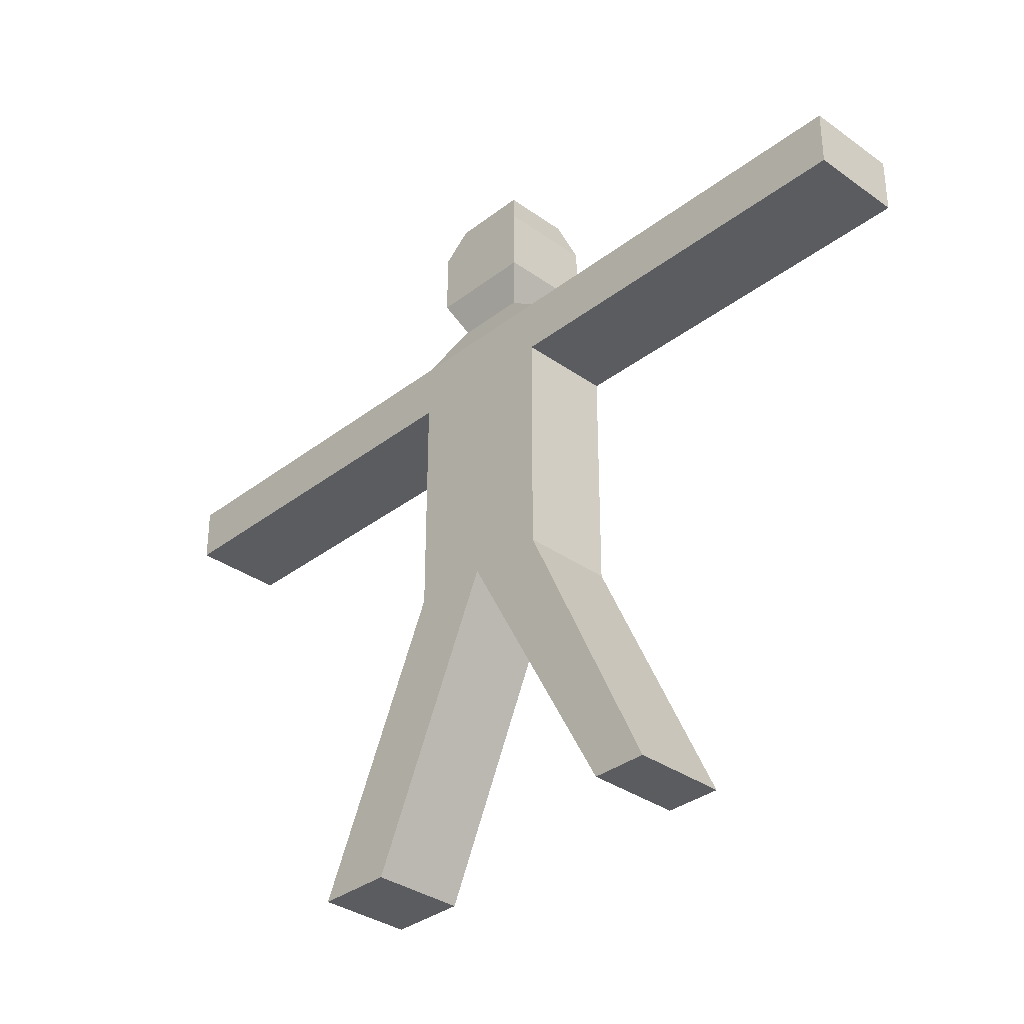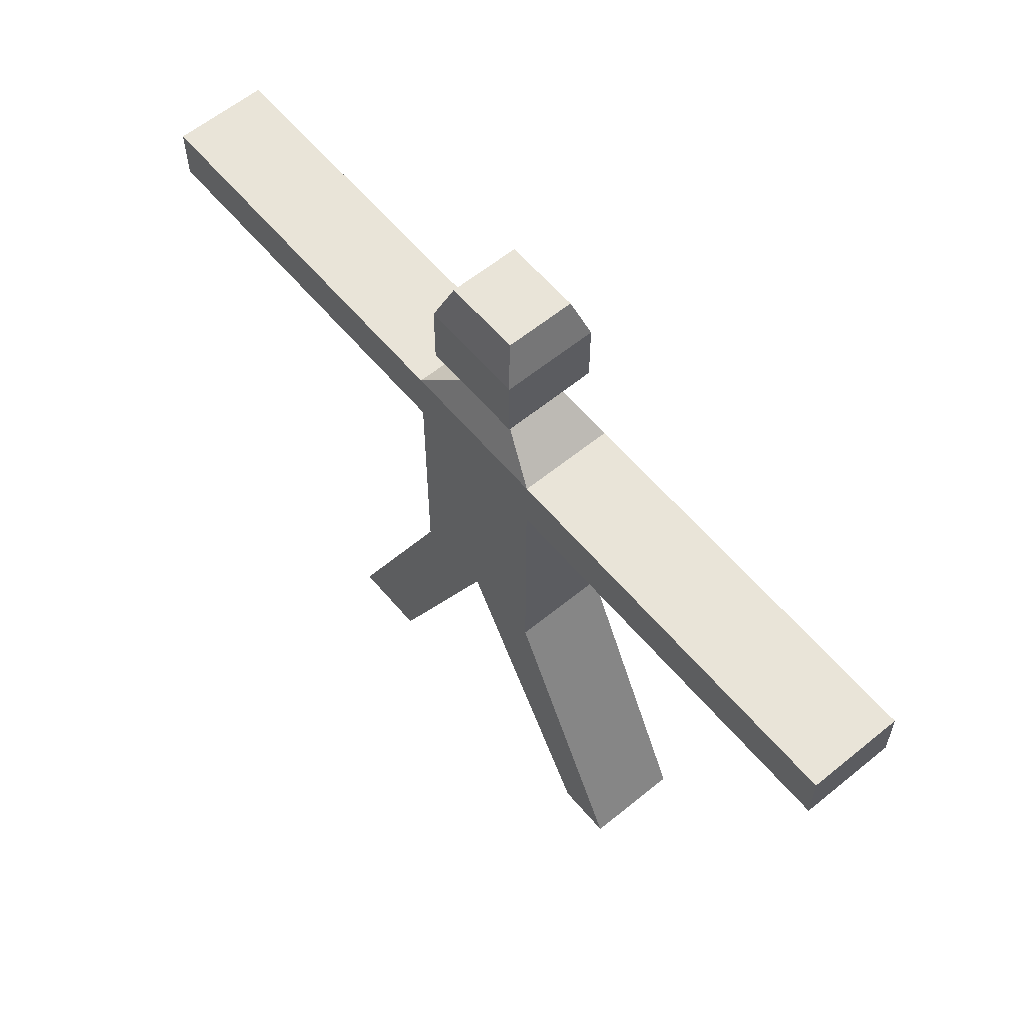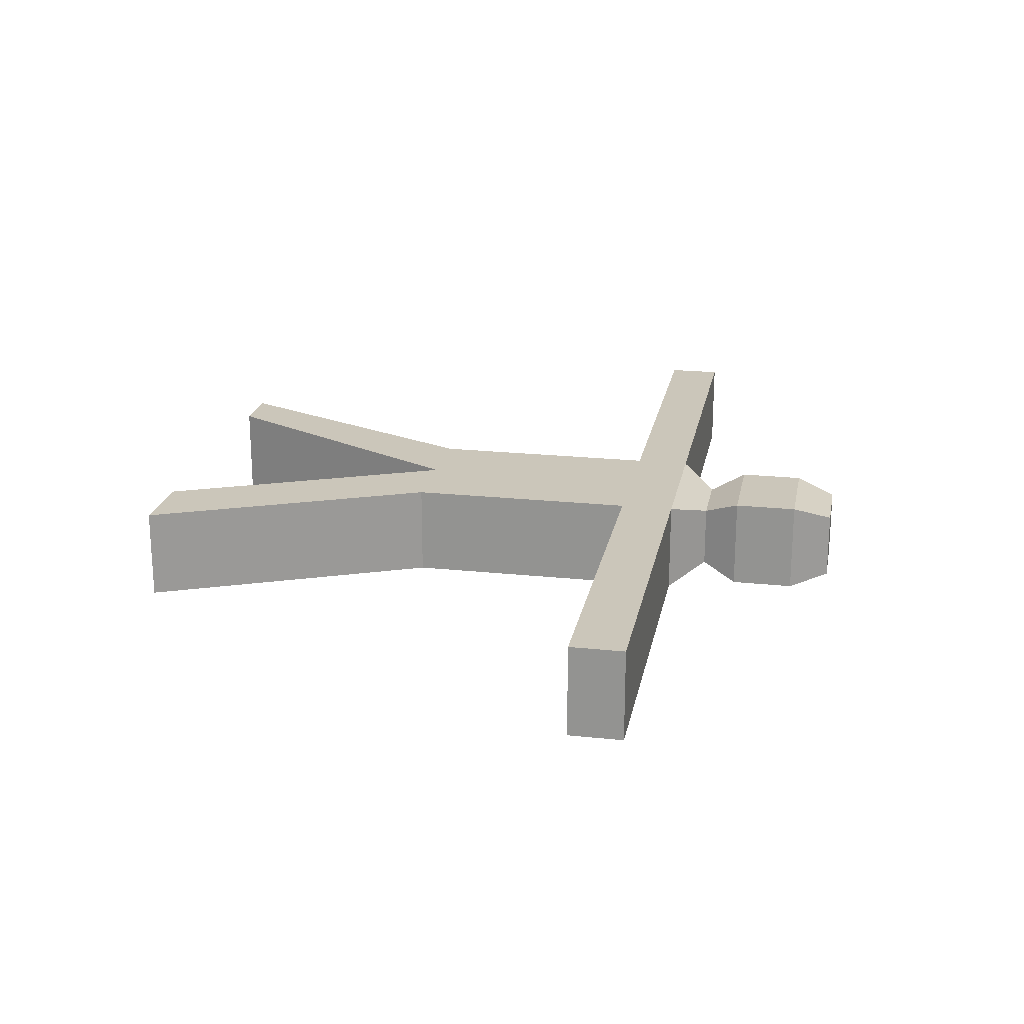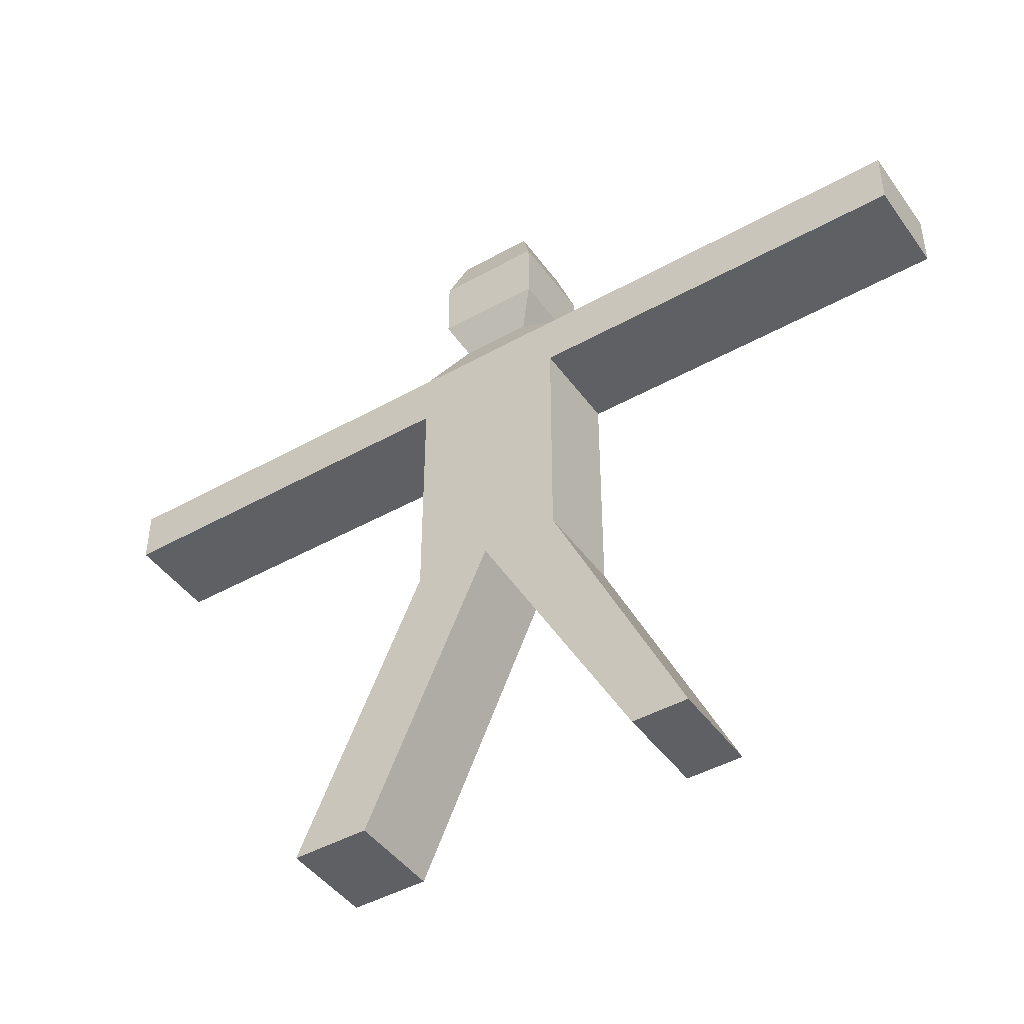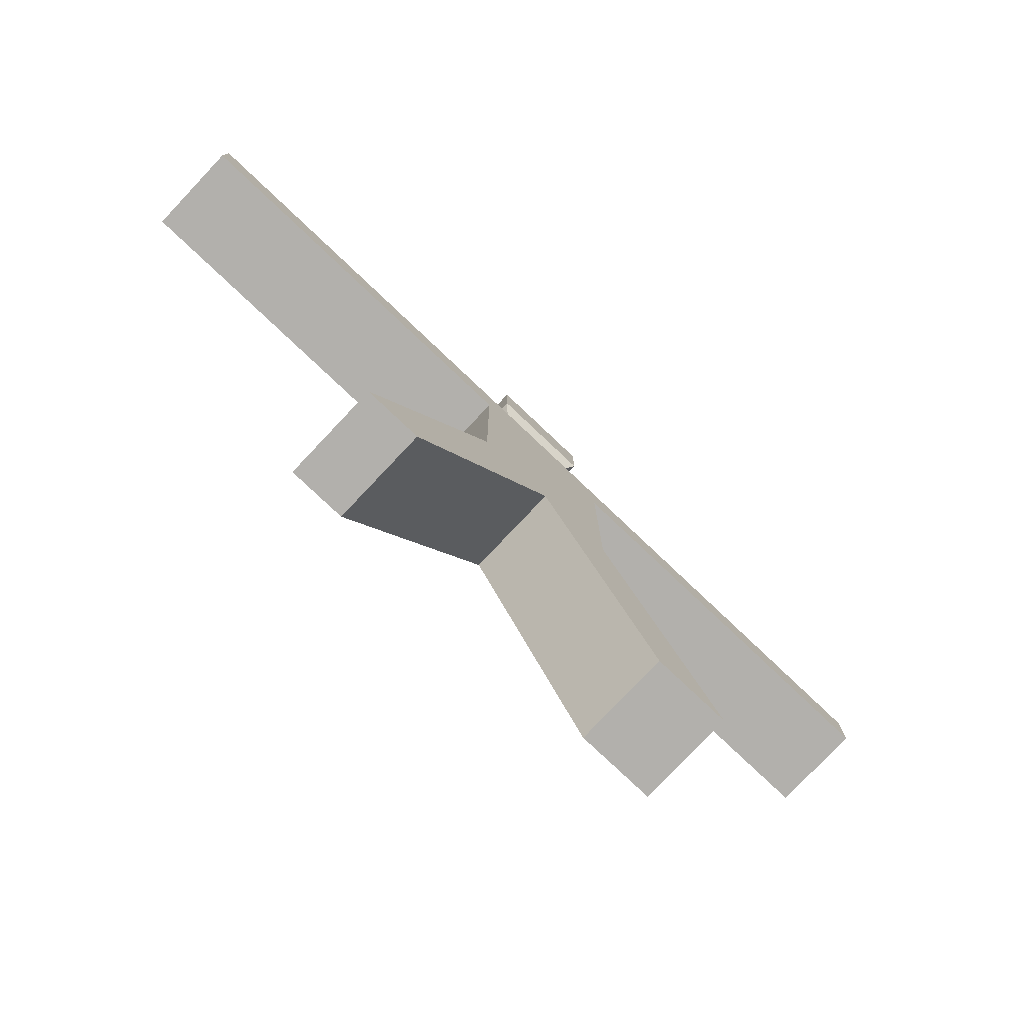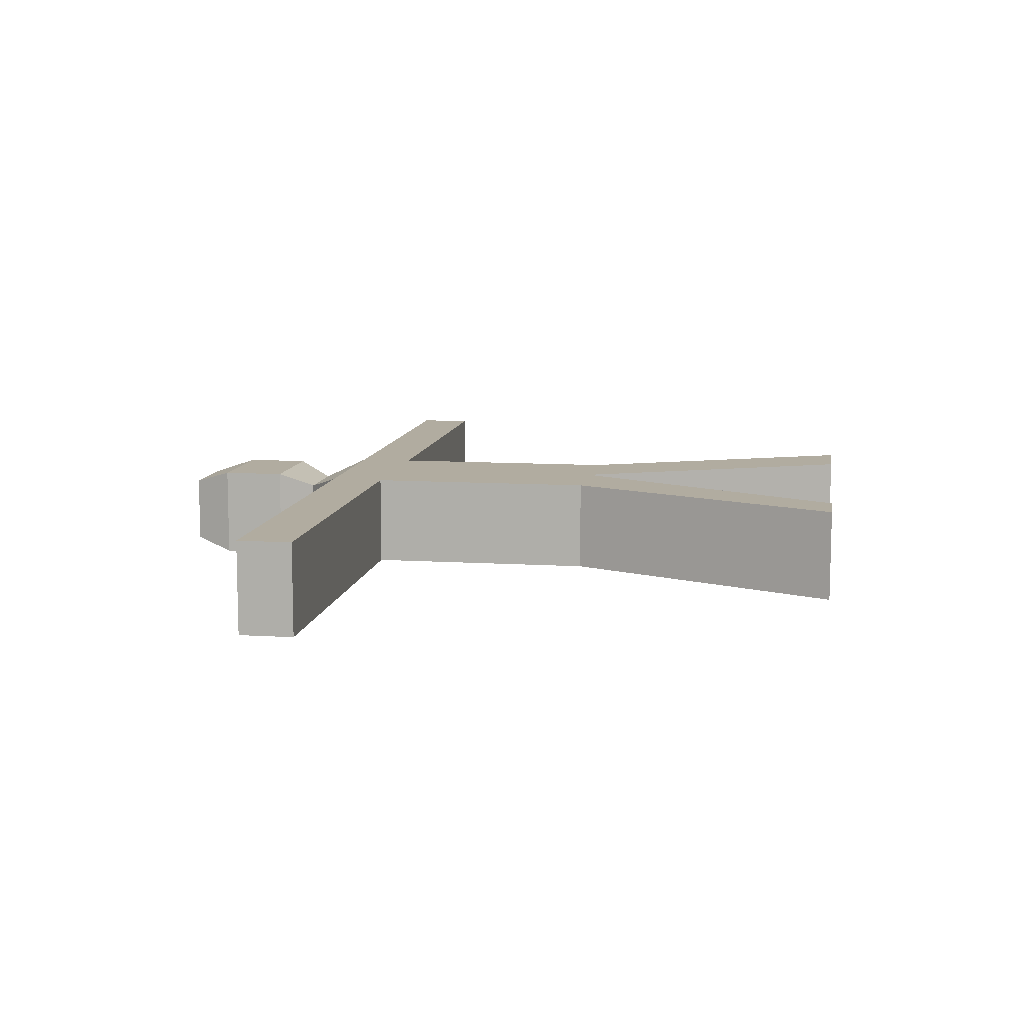
<metadata>
{"format":"obj","ext":"obj","renderer":"f3d","projection":"perspective","resolution":1024,"background":"white","views":[{"elev":-34.1,"azim":-133.9,"up":"+Y"},{"elev":60.0,"azim":-129.9,"up":"+Y"},{"elev":21.1,"azim":100.8,"up":"+Z"},{"elev":-44.6,"azim":-146.8,"up":"+Y"},{"elev":-78.6,"azim":-43.4,"up":"+Y"},{"elev":10.1,"azim":-80.9,"up":"+Z"}]}
</metadata>
<code>
o Cube
v 0.2802 -1 -0.1024
v -8.8e-05 0.5392 0.1024
v 0.2802 -1 0.1024
v -8.8e-05 0.5392 -0.1024
v 0 -0.386 -0.1024
v -0 -0.386 0.1024
v -1 0.1219 0.1024
v 1 0.1219 -0.1024
v 1 0.1219 0.1024
v -1 0.1219 -0.1024
v 0 0.1219 -0.1024
v -0 0.1219 0.1024
v -1 0.2427 0.1024
v 1 0.2427 -0.1024
v 1 0.2427 0.1024
v -1 0.2427 -0.1024
v 0 0.2427 -0.1024
v -0 0.2427 0.1024
v -8.8e-05 0.3995 -0.1024
v -8.8e-05 0.3995 0.1024
v -0.4553 -1 -0.1024
v -0.1138 0.5392 0.1024
v -0.1688 -0.386 0.1024
v -0.4553 -1 0.1024
v -0.1138 0.5392 -0.1024
v -0.1688 -0.386 -0.1024
v -0.1688 0.1219 -0.1024
v -0.1688 0.1219 0.1024
v -0.1688 0.2427 -0.1024
v -0.1688 0.2427 0.1024
v -0.1138 0.3995 -0.1024
v -0.1138 0.3995 0.1024
v 0.4482 -1 0.1024
v 0.1131 0.5392 -0.1024
v 0.168 -0.386 -0.1024
v 0.4482 -1 -0.1024
v 0.1131 0.5392 0.1024
v 0.168 -0.386 0.1024
v 0.168 0.1219 0.1024
v 0.168 0.1219 -0.1024
v 0.168 0.2427 0.1024
v 0.168 0.2427 -0.1024
v 0.1131 0.3995 0.1024
v 0.1131 0.3995 -0.1024
v -0 -0.3208 -0.1024
v -0 -0.3208 0.1024
v -0.1688 -0.3208 0.1024
v -0.1688 -0.3208 -0.1024
v 0.168 -0.3208 -0.1024
v 0.168 -0.3208 0.1024
v -0.000148 0.3211 -0.06887
v -0.000148 0.3211 0.06887
v -0.07661 0.3211 0.06887
v -0.07661 0.3211 -0.06887
v 0.07595 0.3211 -0.06887
v 0.07595 0.3211 0.06887
v -0.3343 -1 -0.1024
v -0.3343 -1 0.1024
v -0.000138 0.6267 0.07459
v -0.000138 0.6267 -0.07459
v -0.08296 0.6267 0.07459
v -0.08296 0.6267 -0.07459
v 0.08229 0.6267 -0.07459
v 0.08229 0.6267 0.07459
v -0.5854 0.1219 0.1024
v -0.5854 0.2427 0.1024
v -0.5854 0.1219 -0.1024
v -0.5854 0.2427 -0.1024
v 0.584 0.1219 -0.1024
v 0.584 0.2427 -0.1024
v 0.584 0.1219 0.1024
v 0.584 0.2427 0.1024
v -0.3221 -0.7145 -0.1024
v -0.3221 -0.7145 0.1024
v -0.1789 -0.7145 -0.1024
v -0.1789 -0.7145 0.1024
v 0.1493 -0.7131 0.1024
v 0.1493 -0.7131 -0.1024
v 0.3172 -0.7131 0.1024
v 0.3172 -0.7131 -0.1024
f 79 38 6 77
f 31 25 4 19
f 43 37 2 20
f 37 34 63 64
f 50 39 12 46
f 48 27 11 45
f 39 41 18 12
f 27 29 17 11
f 69 70 14 8
f 8 14 15 9
f 7 13 16 10
f 65 66 13 7
f 56 43 20 52
f 54 31 19 51
f 52 20 32 53
f 12 18 30 28
f 67 68 29 27
f 46 12 28 47
f 20 2 22 32
f 2 37 64 59
f 51 19 44 55
f 11 17 42 40
f 71 72 41 39
f 45 11 40 49
f 68 66 30 29
f 67 27 28 65
f 27 48 47 28
f 23 47 48 26
f 78 5 35 80
f 19 4 34 44
f 1 36 33 3
f 74 23 26 73
f 5 45 49 35
f 79 80 35 38
f 6 46 47 23
f 35 49 50 38
f 49 40 39 50
f 69 8 9 71
f 70 72 15 14
f 26 48 45 5
f 38 50 46 6
f 53 32 31 54
f 31 32 22 25
f 55 44 43 56
f 37 43 44 34
f 42 55 56 41
f 30 53 54 29
f 17 51 55 42
f 18 52 53 30
f 29 54 51 17
f 41 56 52 18
f 24 21 57 58
f 75 76 58 57
f 75 57 21 73
f 74 24 58 76
f 77 6 5 78
f 63 60 59 64
f 60 62 61 59
f 4 25 62 60
f 22 2 59 61
f 34 4 60 63
f 25 22 61 62
f 10 67 65 7
f 16 13 66 68
f 10 16 68 67
f 28 30 66 65
f 42 41 72 70
f 40 69 71 39
f 9 15 72 71
f 40 42 70 69
f 23 74 76 6
f 5 75 73 26
f 5 6 76 75
f 24 74 73 21
f 3 77 78 1
f 33 36 80 79
f 1 78 80 36
f 33 79 77 3

</code>
